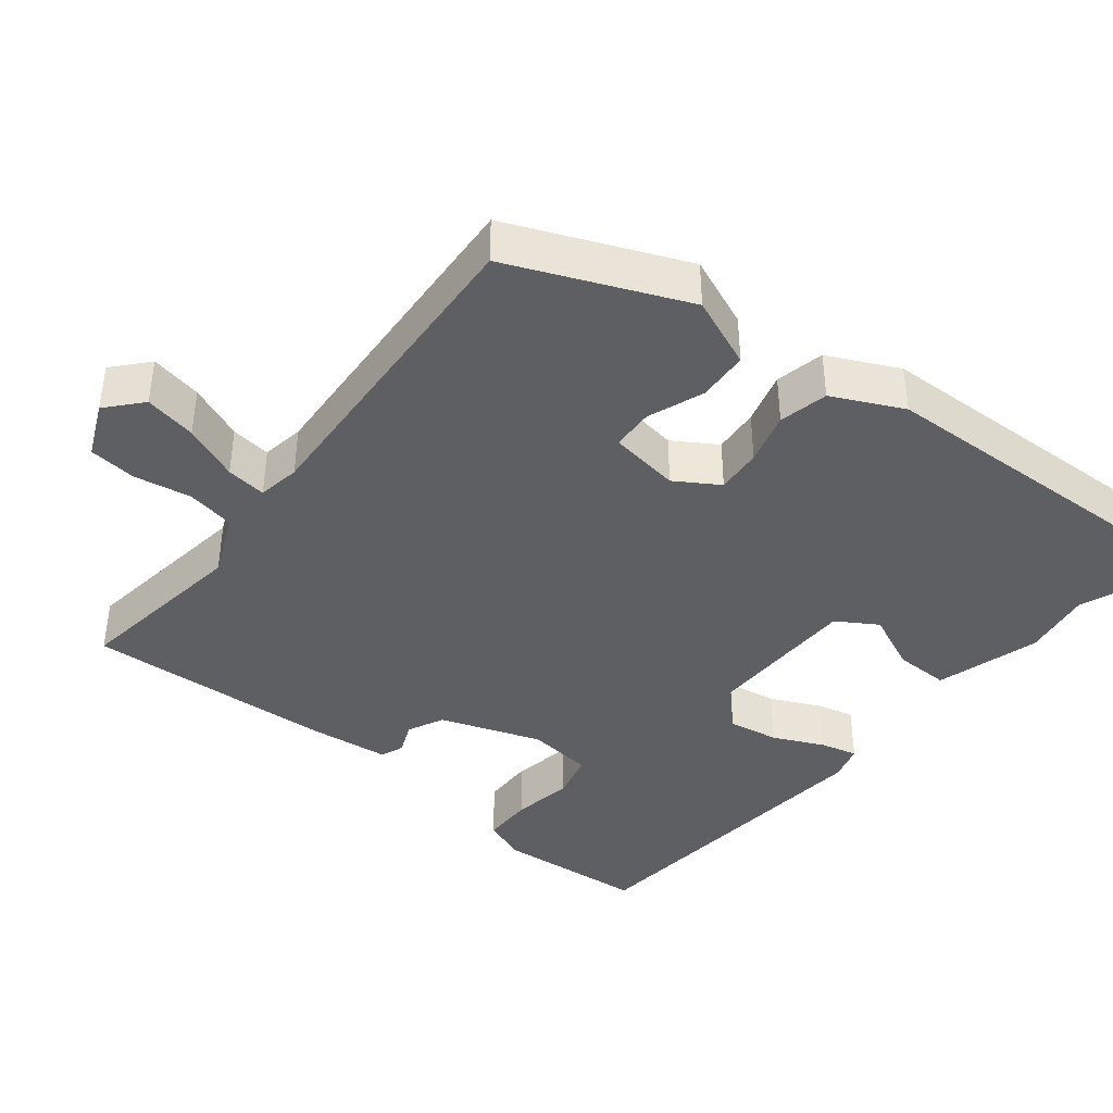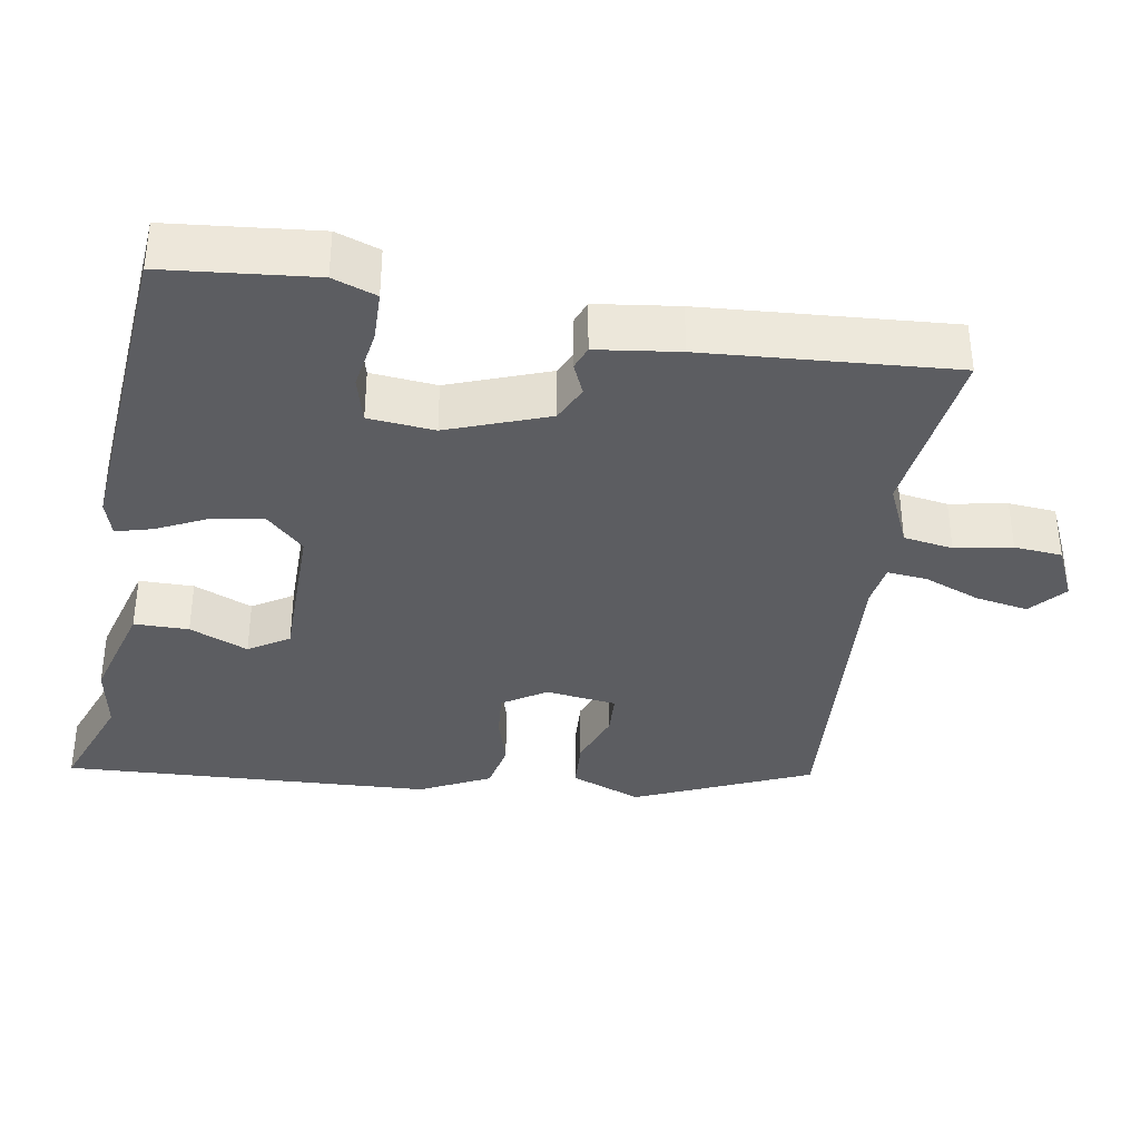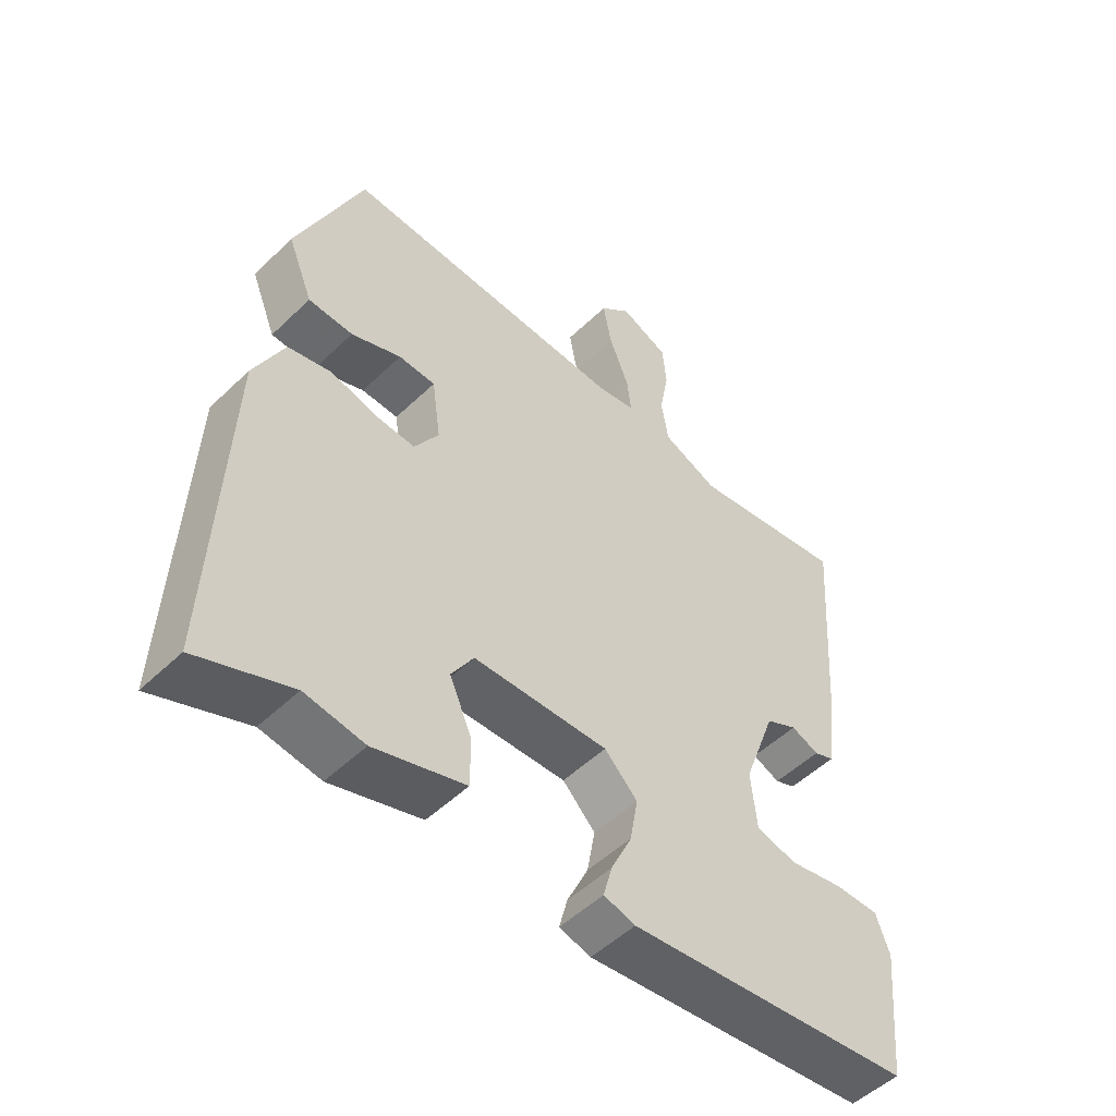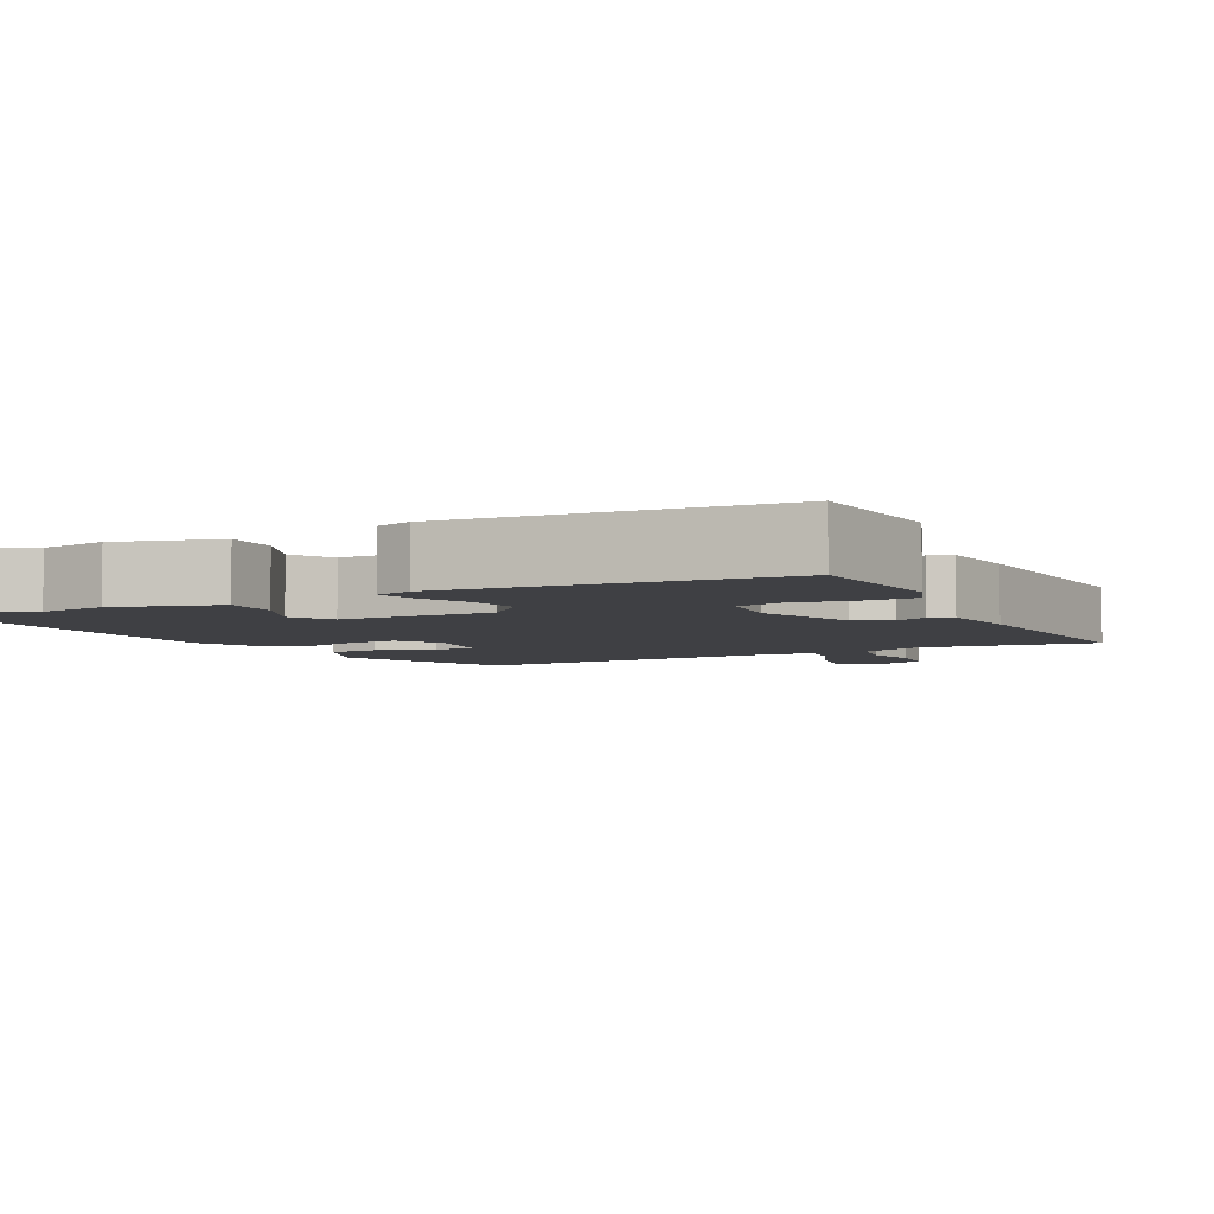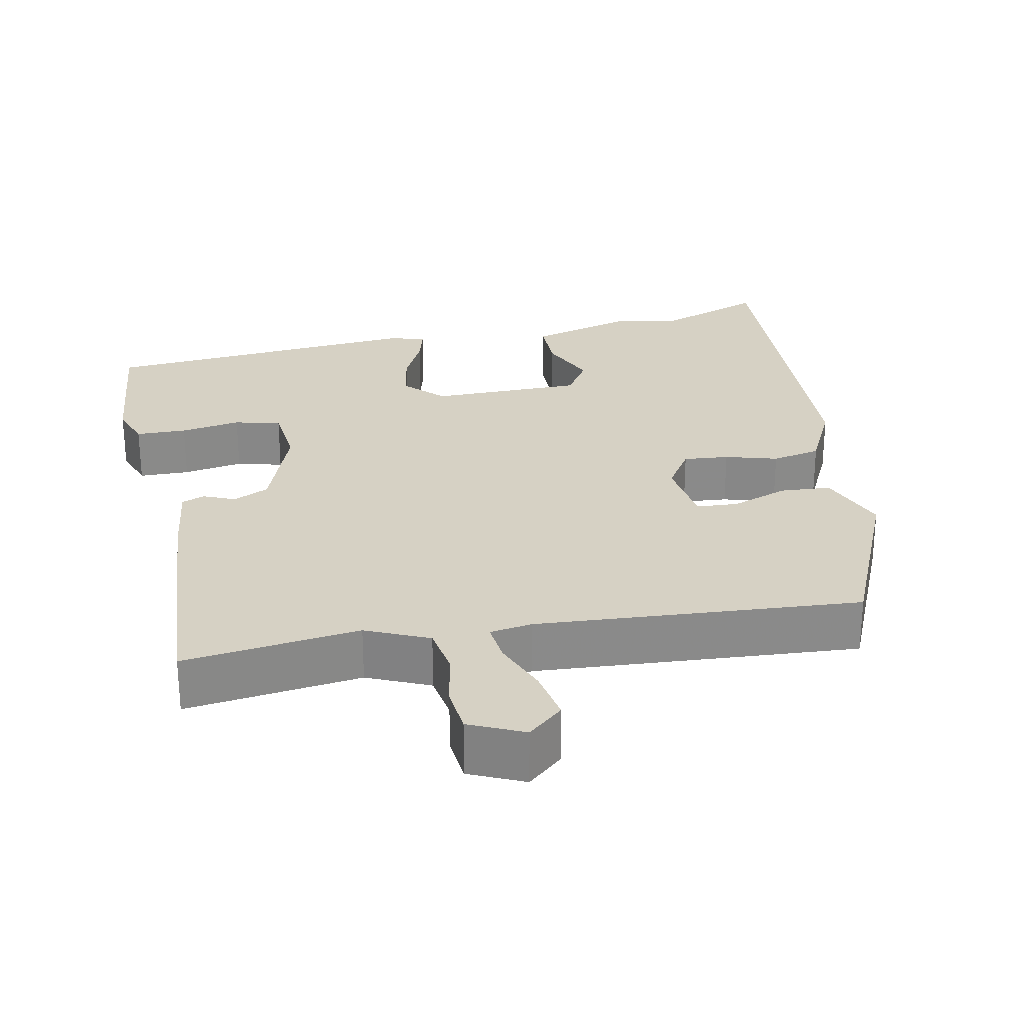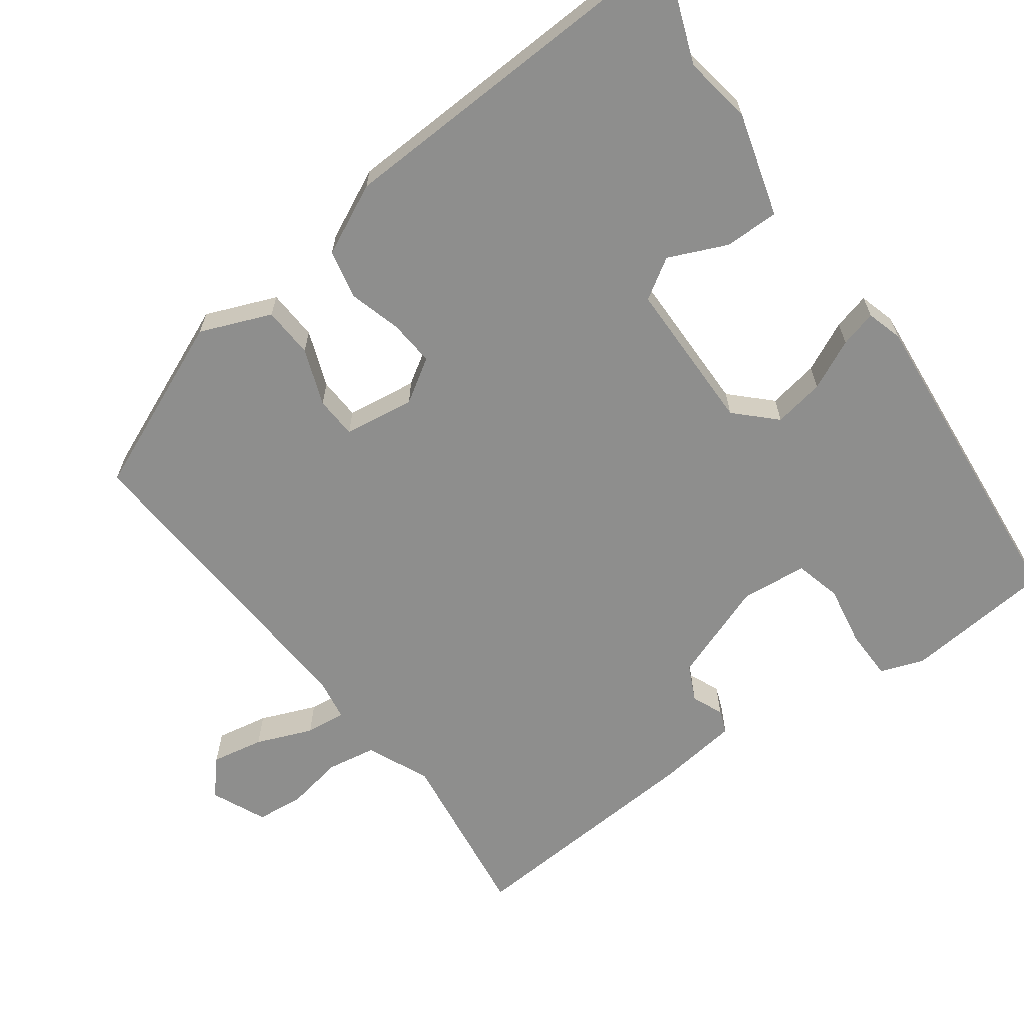
<metadata>
{"format":"obj","ext":"obj","renderer":"f3d","projection":"perspective","resolution":1024,"background":"white","views":[{"elev":-40.8,"azim":50.9,"up":"+Y"},{"elev":-36.4,"azim":-99.3,"up":"+Y"},{"elev":-50.9,"azim":136.3,"up":"+Z"},{"elev":-5.1,"azim":-152.9,"up":"+Y"},{"elev":27.0,"azim":-11.3,"up":"+Y"},{"elev":-64.9,"azim":126.0,"up":"+Y"}]}
</metadata>
<code>
v -0.49 0.07 -0.448
v -0.509 0.07 -0.248
v -0.488 0.07 -0.19
v -0.42 0.07 -0.189
v -0.339 0.07 -0.203
v -0.277 0.07 -0.187
v -0.268 0.07 -0.099
v -0.317 0.07 0.035
v -0.365 0.07 0.058
v -0.407 0.07 0.04
v -0.438 0.07 0.052
v -0.452 0.07 0.162
v -0.474 0.07 0.493
v -0.238 0.07 0.462
v -0.154 0.07 0.499
v -0.143 0.07 0.565
v -0.157 0.07 0.641
v -0.151 0.07 0.705
v -0.078 0.07 0.738
v -0.031 0.07 0.697
v -0.044 0.07 0.627
v -0.074 0.07 0.552
v -0.08 0.07 0.498
v -0.023 0.07 0.489
v 0.411 0.07 0.517
v 0.512 0.07 0.283
v 0.474 0.07 0.188
v 0.406 0.07 0.184
v 0.33 0.07 0.212
v 0.274 0.07 0.209
v 0.261 0.07 0.114
v 0.298 0.07 0.056
v 0.359 0.07 0.061
v 0.429 0.07 0.081
v 0.495 0.07 0.067
v 0.541 0.07 -0.027
v 0.563 0.07 -0.524
v 0.42 0.07 -0.47
v 0.329 0.07 -0.485
v 0.19 0.07 -0.445
v 0.19 0.07 -0.372
v 0.224 0.07 -0.294
v 0.19 0.07 -0.24
v -0.015 0.07 -0.238
v -0.065 0.07 -0.289
v -0.053 0.07 -0.357
v -0.021 0.07 -0.424
v -0.008 0.07 -0.473
v -0.056 0.07 -0.487
v -0.49 0 -0.448
v -0.509 0 -0.248
v -0.488 0 -0.19
v -0.42 0 -0.189
v -0.339 0 -0.203
v -0.277 0 -0.187
v -0.268 0 -0.099
v -0.317 0 0.035
v -0.365 0 0.058
v -0.407 0 0.04
v -0.438 0 0.052
v -0.452 0 0.162
v -0.474 0 0.493
v -0.238 0 0.462
v -0.154 0 0.499
v -0.143 0 0.565
v -0.157 0 0.641
v -0.151 0 0.705
v -0.078 0 0.738
v -0.031 0 0.697
v -0.044 0 0.627
v -0.074 0 0.552
v -0.08 0 0.498
v -0.023 0 0.489
v 0.411 0 0.517
v 0.512 0 0.283
v 0.474 0 0.188
v 0.406 0 0.184
v 0.33 0 0.212
v 0.274 0 0.209
v 0.261 0 0.114
v 0.298 0 0.056
v 0.359 0 0.061
v 0.429 0 0.081
v 0.495 0 0.067
v 0.541 0 -0.027
v 0.563 0 -0.524
v 0.42 0 -0.47
v 0.329 0 -0.485
v 0.19 0 -0.445
v 0.19 0 -0.372
v 0.224 0 -0.294
v 0.19 0 -0.24
v -0.015 0 -0.238
v -0.065 0 -0.289
v -0.053 0 -0.357
v -0.021 0 -0.424
v -0.008 0 -0.473
v -0.056 0 -0.487
f 46 47 48 49
f 45 46 49 1
f 44 45 1 2
f 39 40 41 42
f 38 39 42
f 38 42 43
f 37 38 43
f 36 37 43
f 33 34 35 36
f 32 33 36 43
f 31 32 43 44
f 26 27 28 29
f 24 25 26 29
f 23 24 29 30
f 19 20 21 22
f 19 22 23
f 16 17 18 19
f 15 16 19 23
f 14 15 23 30
f 9 10 11 12
f 8 9 12 13
f 7 8 13 14
f 2 3 4 5
f 2 5 6
f 44 2 6
f 31 44 6 7
f 7 14 30 31
f 98 97 96 95
f 50 98 95 94
f 51 50 94 93
f 91 90 89 88
f 91 88 87
f 92 91 87
f 92 87 86
f 92 86 85
f 85 84 83 82
f 92 85 82 81
f 93 92 81 80
f 78 77 76 75
f 78 75 74 73
f 79 78 73 72
f 71 70 69 68
f 72 71 68
f 68 67 66 65
f 72 68 65 64
f 79 72 64 63
f 61 60 59 58
f 62 61 58 57
f 63 62 57 56
f 54 53 52 51
f 55 54 51
f 55 51 93
f 56 55 93 80
f 80 79 63 56
f 1 50 51 2
f 2 51 52 3
f 3 52 53 4
f 4 53 54 5
f 5 54 55 6
f 6 55 56 7
f 7 56 57 8
f 8 57 58 9
f 9 58 59 10
f 10 59 60 11
f 11 60 61 12
f 12 61 62 13
f 13 62 63 14
f 14 63 64 15
f 15 64 65 16
f 16 65 66 17
f 17 66 67 18
f 18 67 68 19
f 19 68 69 20
f 20 69 70 21
f 21 70 71 22
f 22 71 72 23
f 23 72 73 24
f 24 73 74 25
f 25 74 75 26
f 26 75 76 27
f 27 76 77 28
f 28 77 78 29
f 29 78 79 30
f 30 79 80 31
f 31 80 81 32
f 32 81 82 33
f 33 82 83 34
f 34 83 84 35
f 35 84 85 36
f 36 85 86 37
f 37 86 87 38
f 38 87 88 39
f 39 88 89 40
f 40 89 90 41
f 41 90 91 42
f 42 91 92 43
f 43 92 93 44
f 44 93 94 45
f 45 94 95 46
f 46 95 96 47
f 47 96 97 48
f 48 97 98 49
f 49 98 50 1

</code>
